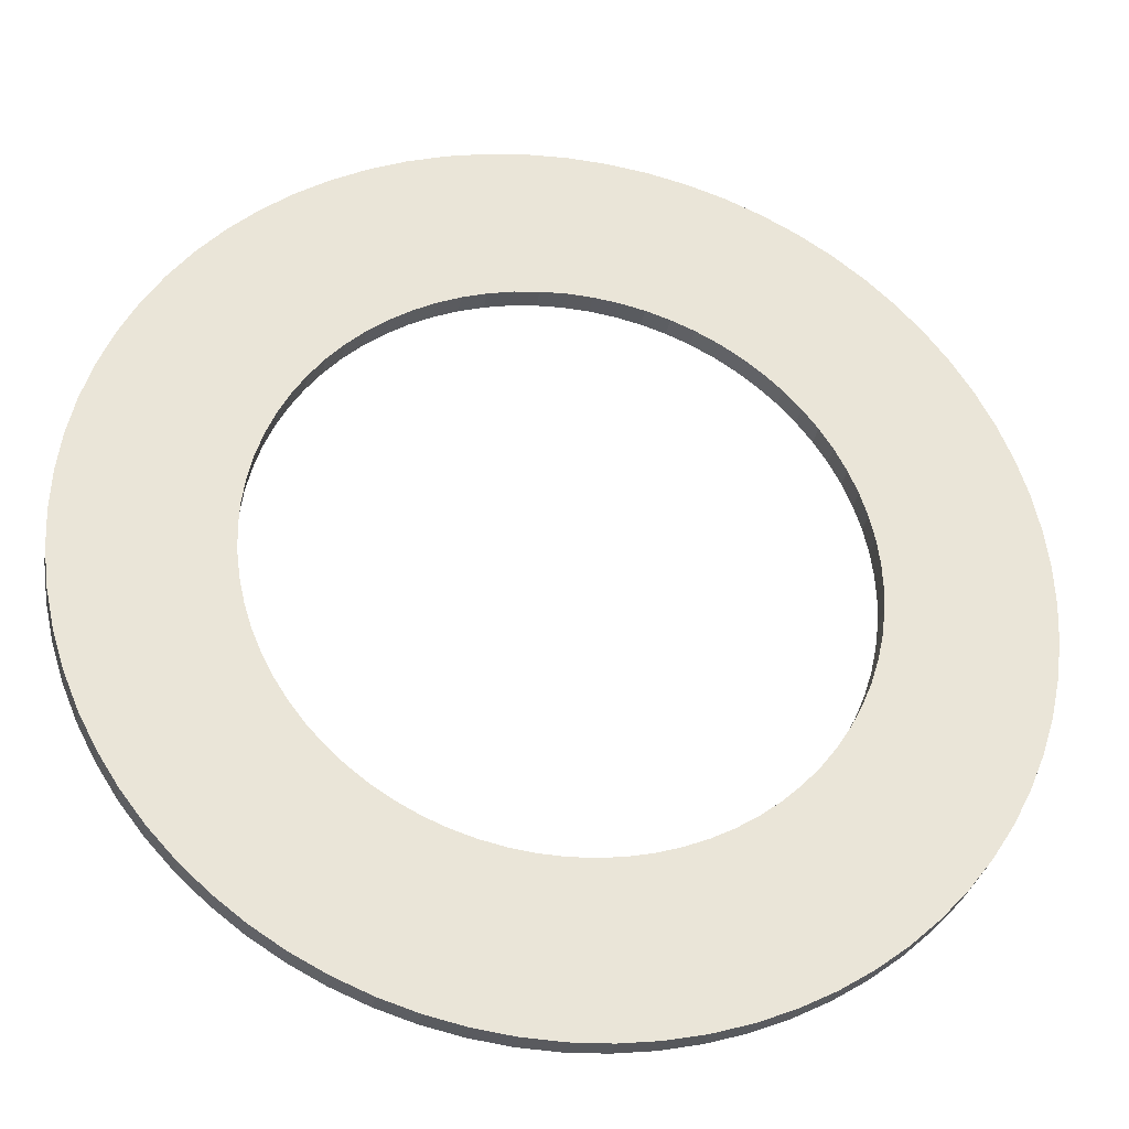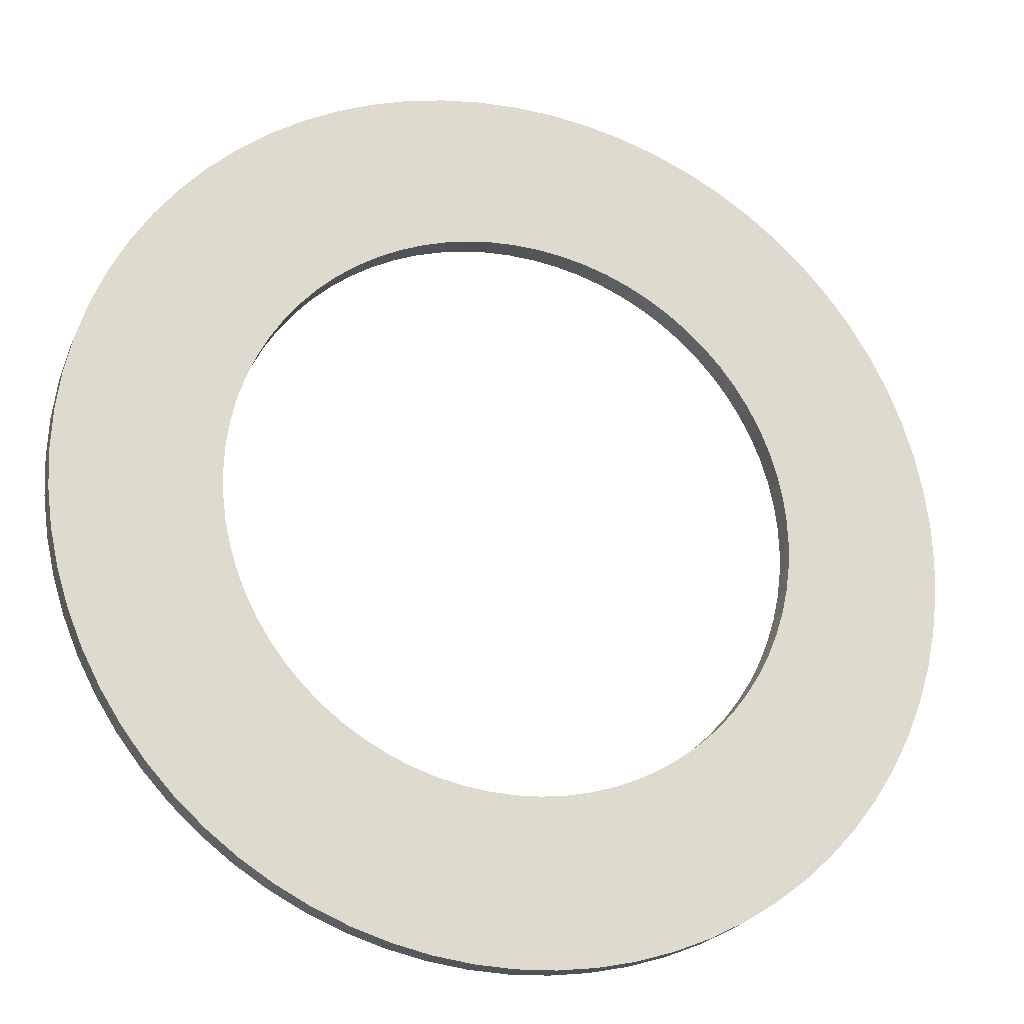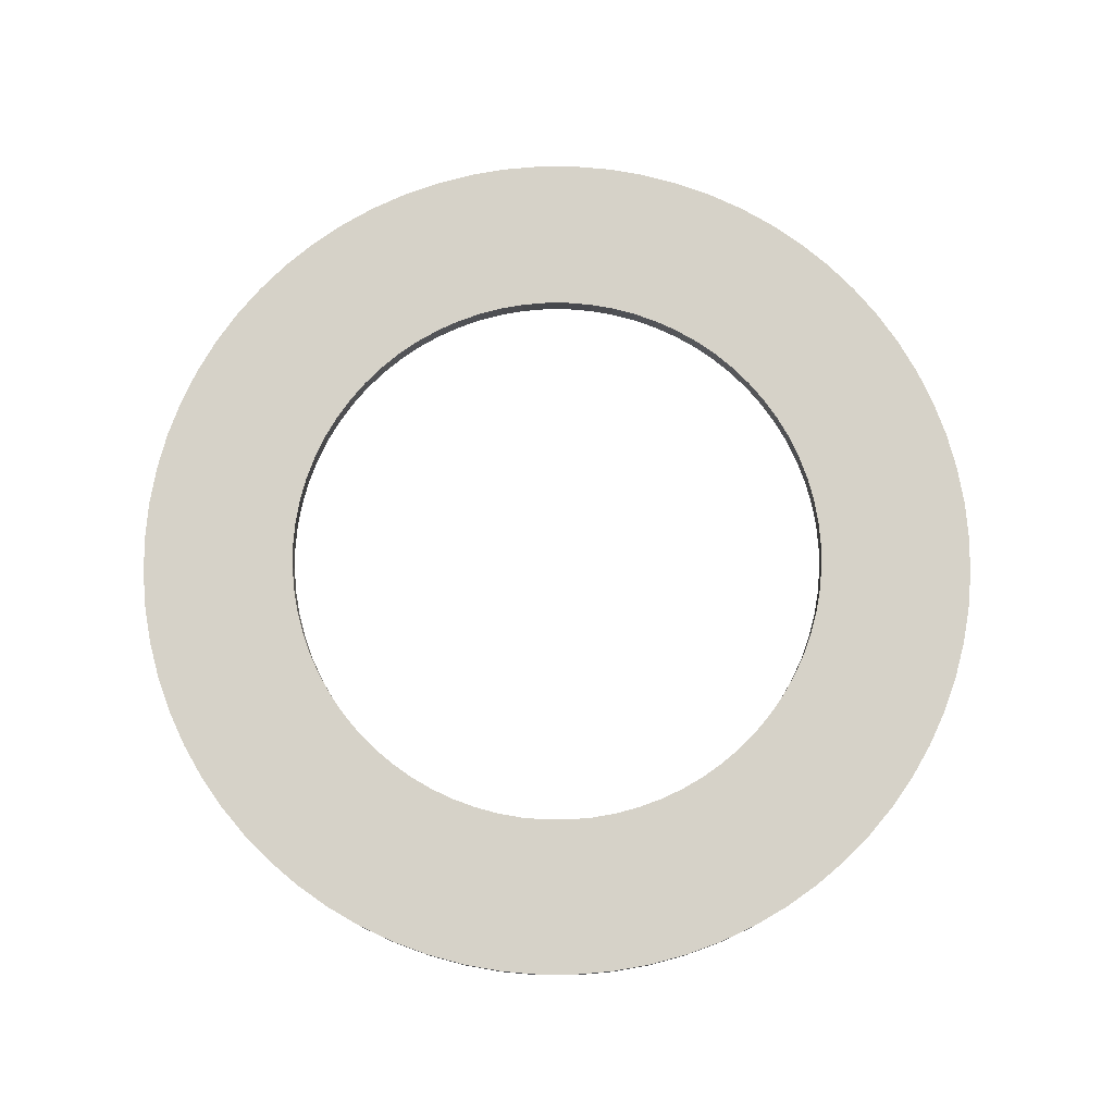
<metadata>
{"format":"obj","ext":"obj","renderer":"f3d","projection":"perspective","resolution":1024,"background":"white","views":[{"elev":-31.2,"azim":169.6,"up":"+Y"},{"elev":-22.8,"azim":161.5,"up":"+Y"},{"elev":77.8,"azim":17.5,"up":"+Z"}]}
</metadata>
<code>
v -123 -1.507e-14 2618
v -122.6 -10.72 2618
v -121.2 -21.36 2618
v -118.8 -31.84 2618
v -115.6 -42.08 2618
v -111.5 -51.99 2618
v -106.5 -61.51 2618
v -100.8 -70.57 2618
v -94.24 -79.08 2618
v -86.99 -86.99 2618
v -79.08 -94.24 2618
v -70.57 -100.8 2618
v -61.51 -106.5 2618
v -51.99 -111.5 2618
v -42.08 -115.6 2618
v -31.84 -118.8 2618
v -21.36 -121.2 2618
v -10.72 -122.6 2618
v 7.533e-15 -123 2618
v 10.72 -122.6 2618
v 21.36 -121.2 2618
v 31.84 -118.8 2618
v 42.08 -115.6 2618
v 51.99 -111.5 2618
v 61.51 -106.5 2618
v 70.57 -100.8 2618
v 79.08 -94.24 2618
v 86.99 -86.99 2618
v 94.24 -79.08 2618
v 100.8 -70.57 2618
v 106.5 -61.51 2618
v 111.5 -51.99 2618
v 115.6 -42.08 2618
v 118.8 -31.84 2618
v 121.2 -21.36 2618
v 122.6 -10.72 2618
v 123 0 2618
v 122.6 10.72 2618
v 121.2 21.36 2618
v 118.8 31.84 2618
v 115.6 42.08 2618
v 111.5 51.99 2618
v 106.5 61.51 2618
v 100.8 70.57 2618
v 94.24 79.08 2618
v 86.99 86.99 2618
v 79.08 94.24 2618
v 70.57 100.8 2618
v 61.51 106.5 2618
v 51.99 111.5 2618
v 42.08 115.6 2618
v 31.84 118.8 2618
v 21.36 121.2 2618
v 10.72 122.6 2618
v 7.533e-15 123 2618
v -10.72 122.6 2618
v -21.36 121.2 2618
v -31.84 118.8 2618
v -42.08 115.6 2618
v -51.99 111.5 2618
v -61.51 106.5 2618
v -70.57 100.8 2618
v -79.08 94.24 2618
v -86.99 86.99 2618
v -94.24 79.08 2618
v -100.8 70.57 2618
v -106.5 61.51 2618
v -111.5 51.99 2618
v -115.6 42.08 2618
v -118.8 31.84 2618
v -121.2 21.36 2618
v -122.6 10.72 2618
v -78.75 -9.644e-15 2618
v -78.45 -6.863 2618
v -77.55 -13.67 2618
v -76.07 -20.38 2618
v -74 -26.93 2618
v -71.37 -33.28 2618
v -68.2 -39.37 2618
v -64.51 -45.17 2618
v -60.33 -50.62 2618
v -55.68 -55.68 2618
v -50.62 -60.33 2618
v -45.17 -64.51 2618
v -39.37 -68.2 2618
v -33.28 -71.37 2618
v -26.93 -74 2618
v -20.38 -76.07 2618
v -13.67 -77.55 2618
v -6.863 -78.45 2618
v 4.822e-15 -78.75 2618
v 6.863 -78.45 2618
v 13.67 -77.55 2618
v 20.38 -76.07 2618
v 26.93 -74 2618
v 33.28 -71.37 2618
v 39.37 -68.2 2618
v 45.17 -64.51 2618
v 50.62 -60.33 2618
v 55.68 -55.68 2618
v 60.33 -50.62 2618
v 64.51 -45.17 2618
v 68.2 -39.37 2618
v 71.37 -33.28 2618
v 74 -26.93 2618
v 76.07 -20.38 2618
v 77.55 -13.67 2618
v 78.45 -6.863 2618
v 78.75 0 2618
v 78.45 6.863 2618
v 77.55 13.67 2618
v 76.07 20.38 2618
v 74 26.93 2618
v 71.37 33.28 2618
v 68.2 39.37 2618
v 64.51 45.17 2618
v 60.33 50.62 2618
v 55.68 55.68 2618
v 50.62 60.33 2618
v 45.17 64.51 2618
v 39.37 68.2 2618
v 33.28 71.37 2618
v 26.93 74 2618
v 20.38 76.07 2618
v 13.67 77.55 2618
v 6.863 78.45 2618
v 4.822e-15 78.75 2618
v -6.863 78.45 2618
v -13.67 77.55 2618
v -20.38 76.07 2618
v -26.93 74 2618
v -33.28 71.37 2618
v -39.37 68.2 2618
v -45.17 64.51 2618
v -50.62 60.33 2618
v -55.68 55.68 2618
v -60.33 50.62 2618
v -64.51 45.17 2618
v -68.2 39.37 2618
v -71.37 33.28 2618
v -74 26.93 2618
v -76.07 20.38 2618
v -77.55 13.67 2618
v -78.45 6.863 2618
v -123 -1.507e-14 2624
v -122.6 -10.72 2624
v -121.2 -21.36 2624
v -118.8 -31.84 2624
v -115.6 -42.08 2624
v -111.5 -51.99 2624
v -106.5 -61.51 2624
v -100.8 -70.57 2624
v -94.24 -79.08 2624
v -86.99 -86.99 2624
v -79.08 -94.24 2624
v -70.57 -100.8 2624
v -61.51 -106.5 2624
v -51.99 -111.5 2624
v -42.08 -115.6 2624
v -31.84 -118.8 2624
v -21.36 -121.2 2624
v -10.72 -122.6 2624
v 7.533e-15 -123 2624
v 10.72 -122.6 2624
v 21.36 -121.2 2624
v 31.84 -118.8 2624
v 42.08 -115.6 2624
v 51.99 -111.5 2624
v 61.51 -106.5 2624
v 70.57 -100.8 2624
v 79.08 -94.24 2624
v 86.99 -86.99 2624
v 94.24 -79.08 2624
v 100.8 -70.57 2624
v 106.5 -61.51 2624
v 111.5 -51.99 2624
v 115.6 -42.08 2624
v 118.8 -31.84 2624
v 121.2 -21.36 2624
v 122.6 -10.72 2624
v 123 0 2624
v 122.6 10.72 2624
v 121.2 21.36 2624
v 118.8 31.84 2624
v 115.6 42.08 2624
v 111.5 51.99 2624
v 106.5 61.51 2624
v 100.8 70.57 2624
v 94.24 79.08 2624
v 86.99 86.99 2624
v 79.08 94.24 2624
v 70.57 100.8 2624
v 61.51 106.5 2624
v 51.99 111.5 2624
v 42.08 115.6 2624
v 31.84 118.8 2624
v 21.36 121.2 2624
v 10.72 122.6 2624
v 7.533e-15 123 2624
v -10.72 122.6 2624
v -21.36 121.2 2624
v -31.84 118.8 2624
v -42.08 115.6 2624
v -51.99 111.5 2624
v -61.51 106.5 2624
v -70.57 100.8 2624
v -79.08 94.24 2624
v -86.99 86.99 2624
v -94.24 79.08 2624
v -100.8 70.57 2624
v -106.5 61.51 2624
v -111.5 51.99 2624
v -115.6 42.08 2624
v -118.8 31.84 2624
v -121.2 21.36 2624
v -122.6 10.72 2624
v -78.75 -9.644e-15 2624
v -78.45 -6.863 2624
v -77.55 -13.67 2624
v -76.07 -20.38 2624
v -74 -26.93 2624
v -71.37 -33.28 2624
v -68.2 -39.37 2624
v -64.51 -45.17 2624
v -60.33 -50.62 2624
v -55.68 -55.68 2624
v -50.62 -60.33 2624
v -45.17 -64.51 2624
v -39.37 -68.2 2624
v -33.28 -71.37 2624
v -26.93 -74 2624
v -20.38 -76.07 2624
v -13.67 -77.55 2624
v -6.863 -78.45 2624
v 4.822e-15 -78.75 2624
v 6.863 -78.45 2624
v 13.67 -77.55 2624
v 20.38 -76.07 2624
v 26.93 -74 2624
v 33.28 -71.37 2624
v 39.37 -68.2 2624
v 45.17 -64.51 2624
v 50.62 -60.33 2624
v 55.68 -55.68 2624
v 60.33 -50.62 2624
v 64.51 -45.17 2624
v 68.2 -39.37 2624
v 71.37 -33.28 2624
v 74 -26.93 2624
v 76.07 -20.38 2624
v 77.55 -13.67 2624
v 78.45 -6.863 2624
v 78.75 0 2624
v 78.45 6.863 2624
v 77.55 13.67 2624
v 76.07 20.38 2624
v 74 26.93 2624
v 71.37 33.28 2624
v 68.2 39.37 2624
v 64.51 45.17 2624
v 60.33 50.62 2624
v 55.68 55.68 2624
v 50.62 60.33 2624
v 45.17 64.51 2624
v 39.37 68.2 2624
v 33.28 71.37 2624
v 26.93 74 2624
v 20.38 76.07 2624
v 13.67 77.55 2624
v 6.863 78.45 2624
v 4.822e-15 78.75 2624
v -6.863 78.45 2624
v -13.67 77.55 2624
v -20.38 76.07 2624
v -26.93 74 2624
v -33.28 71.37 2624
v -39.37 68.2 2624
v -45.17 64.51 2624
v -50.62 60.33 2624
v -55.68 55.68 2624
v -60.33 50.62 2624
v -64.51 45.17 2624
v -68.2 39.37 2624
v -71.37 33.28 2624
v -74 26.93 2624
v -76.07 20.38 2624
v -77.55 13.67 2624
v -78.45 6.863 2624
v -123 -1.507e-14 2618
v -122.6 -10.72 2618
v -121.2 -21.36 2618
v -118.8 -31.84 2618
v -115.6 -42.08 2618
v -111.5 -51.99 2618
v -106.5 -61.51 2618
v -100.8 -70.57 2618
v -94.24 -79.08 2618
v -86.99 -86.99 2618
v -79.08 -94.24 2618
v -70.57 -100.8 2618
v -61.51 -106.5 2618
v -51.99 -111.5 2618
v -42.08 -115.6 2618
v -31.84 -118.8 2618
v -21.36 -121.2 2618
v -10.72 -122.6 2618
v 7.533e-15 -123 2618
v 10.72 -122.6 2618
v 21.36 -121.2 2618
v 31.84 -118.8 2618
v 42.08 -115.6 2618
v 51.99 -111.5 2618
v 61.51 -106.5 2618
v 70.57 -100.8 2618
v 79.08 -94.24 2618
v 86.99 -86.99 2618
v 94.24 -79.08 2618
v 100.8 -70.57 2618
v 106.5 -61.51 2618
v 111.5 -51.99 2618
v 115.6 -42.08 2618
v 118.8 -31.84 2618
v 121.2 -21.36 2618
v 122.6 -10.72 2618
v 123 0 2618
v 122.6 10.72 2618
v 121.2 21.36 2618
v 118.8 31.84 2618
v 115.6 42.08 2618
v 111.5 51.99 2618
v 106.5 61.51 2618
v 100.8 70.57 2618
v 94.24 79.08 2618
v 86.99 86.99 2618
v 79.08 94.24 2618
v 70.57 100.8 2618
v 61.51 106.5 2618
v 51.99 111.5 2618
v 42.08 115.6 2618
v 31.84 118.8 2618
v 21.36 121.2 2618
v 10.72 122.6 2618
v 7.533e-15 123 2618
v -10.72 122.6 2618
v -21.36 121.2 2618
v -31.84 118.8 2618
v -42.08 115.6 2618
v -51.99 111.5 2618
v -61.51 106.5 2618
v -70.57 100.8 2618
v -79.08 94.24 2618
v -86.99 86.99 2618
v -94.24 79.08 2618
v -100.8 70.57 2618
v -106.5 61.51 2618
v -111.5 51.99 2618
v -115.6 42.08 2618
v -118.8 31.84 2618
v -121.2 21.36 2618
v -122.6 10.72 2618
v -123 -1.507e-14 2624
v -122.6 -10.72 2624
v -121.2 -21.36 2624
v -118.8 -31.84 2624
v -115.6 -42.08 2624
v -111.5 -51.99 2624
v -106.5 -61.51 2624
v -100.8 -70.57 2624
v -94.24 -79.08 2624
v -86.99 -86.99 2624
v -79.08 -94.24 2624
v -70.57 -100.8 2624
v -61.51 -106.5 2624
v -51.99 -111.5 2624
v -42.08 -115.6 2624
v -31.84 -118.8 2624
v -21.36 -121.2 2624
v -10.72 -122.6 2624
v 7.533e-15 -123 2624
v 10.72 -122.6 2624
v 21.36 -121.2 2624
v 31.84 -118.8 2624
v 42.08 -115.6 2624
v 51.99 -111.5 2624
v 61.51 -106.5 2624
v 70.57 -100.8 2624
v 79.08 -94.24 2624
v 86.99 -86.99 2624
v 94.24 -79.08 2624
v 100.8 -70.57 2624
v 106.5 -61.51 2624
v 111.5 -51.99 2624
v 115.6 -42.08 2624
v 118.8 -31.84 2624
v 121.2 -21.36 2624
v 122.6 -10.72 2624
v 123 0 2624
v 122.6 10.72 2624
v 121.2 21.36 2624
v 118.8 31.84 2624
v 115.6 42.08 2624
v 111.5 51.99 2624
v 106.5 61.51 2624
v 100.8 70.57 2624
v 94.24 79.08 2624
v 86.99 86.99 2624
v 79.08 94.24 2624
v 70.57 100.8 2624
v 61.51 106.5 2624
v 51.99 111.5 2624
v 42.08 115.6 2624
v 31.84 118.8 2624
v 21.36 121.2 2624
v 10.72 122.6 2624
v 7.533e-15 123 2624
v -10.72 122.6 2624
v -21.36 121.2 2624
v -31.84 118.8 2624
v -42.08 115.6 2624
v -51.99 111.5 2624
v -61.51 106.5 2624
v -70.57 100.8 2624
v -79.08 94.24 2624
v -86.99 86.99 2624
v -94.24 79.08 2624
v -100.8 70.57 2624
v -106.5 61.51 2624
v -111.5 51.99 2624
v -115.6 42.08 2624
v -118.8 31.84 2624
v -121.2 21.36 2624
v -122.6 10.72 2624
v -78.75 -9.644e-15 2618
v -78.45 -6.863 2618
v -77.55 -13.67 2618
v -76.07 -20.38 2618
v -74 -26.93 2618
v -71.37 -33.28 2618
v -68.2 -39.37 2618
v -64.51 -45.17 2618
v -60.33 -50.62 2618
v -55.68 -55.68 2618
v -50.62 -60.33 2618
v -45.17 -64.51 2618
v -39.37 -68.2 2618
v -33.28 -71.37 2618
v -26.93 -74 2618
v -20.38 -76.07 2618
v -13.67 -77.55 2618
v -6.863 -78.45 2618
v 4.822e-15 -78.75 2618
v 6.863 -78.45 2618
v 13.67 -77.55 2618
v 20.38 -76.07 2618
v 26.93 -74 2618
v 33.28 -71.37 2618
v 39.37 -68.2 2618
v 45.17 -64.51 2618
v 50.62 -60.33 2618
v 55.68 -55.68 2618
v 60.33 -50.62 2618
v 64.51 -45.17 2618
v 68.2 -39.37 2618
v 71.37 -33.28 2618
v 74 -26.93 2618
v 76.07 -20.38 2618
v 77.55 -13.67 2618
v 78.45 -6.863 2618
v 78.75 0 2618
v 78.45 6.863 2618
v 77.55 13.67 2618
v 76.07 20.38 2618
v 74 26.93 2618
v 71.37 33.28 2618
v 68.2 39.37 2618
v 64.51 45.17 2618
v 60.33 50.62 2618
v 55.68 55.68 2618
v 50.62 60.33 2618
v 45.17 64.51 2618
v 39.37 68.2 2618
v 33.28 71.37 2618
v 26.93 74 2618
v 20.38 76.07 2618
v 13.67 77.55 2618
v 6.863 78.45 2618
v 4.822e-15 78.75 2618
v -6.863 78.45 2618
v -13.67 77.55 2618
v -20.38 76.07 2618
v -26.93 74 2618
v -33.28 71.37 2618
v -39.37 68.2 2618
v -45.17 64.51 2618
v -50.62 60.33 2618
v -55.68 55.68 2618
v -60.33 50.62 2618
v -64.51 45.17 2618
v -68.2 39.37 2618
v -71.37 33.28 2618
v -74 26.93 2618
v -76.07 20.38 2618
v -77.55 13.67 2618
v -78.45 6.863 2618
v -78.75 -9.644e-15 2624
v -78.45 -6.863 2624
v -77.55 -13.67 2624
v -76.07 -20.38 2624
v -74 -26.93 2624
v -71.37 -33.28 2624
v -68.2 -39.37 2624
v -64.51 -45.17 2624
v -60.33 -50.62 2624
v -55.68 -55.68 2624
v -50.62 -60.33 2624
v -45.17 -64.51 2624
v -39.37 -68.2 2624
v -33.28 -71.37 2624
v -26.93 -74 2624
v -20.38 -76.07 2624
v -13.67 -77.55 2624
v -6.863 -78.45 2624
v 4.822e-15 -78.75 2624
v 6.863 -78.45 2624
v 13.67 -77.55 2624
v 20.38 -76.07 2624
v 26.93 -74 2624
v 33.28 -71.37 2624
v 39.37 -68.2 2624
v 45.17 -64.51 2624
v 50.62 -60.33 2624
v 55.68 -55.68 2624
v 60.33 -50.62 2624
v 64.51 -45.17 2624
v 68.2 -39.37 2624
v 71.37 -33.28 2624
v 74 -26.93 2624
v 76.07 -20.38 2624
v 77.55 -13.67 2624
v 78.45 -6.863 2624
v 78.75 0 2624
v 78.45 6.863 2624
v 77.55 13.67 2624
v 76.07 20.38 2624
v 74 26.93 2624
v 71.37 33.28 2624
v 68.2 39.37 2624
v 64.51 45.17 2624
v 60.33 50.62 2624
v 55.68 55.68 2624
v 50.62 60.33 2624
v 45.17 64.51 2624
v 39.37 68.2 2624
v 33.28 71.37 2624
v 26.93 74 2624
v 20.38 76.07 2624
v 13.67 77.55 2624
v 6.863 78.45 2624
v 4.822e-15 78.75 2624
v -6.863 78.45 2624
v -13.67 77.55 2624
v -20.38 76.07 2624
v -26.93 74 2624
v -33.28 71.37 2624
v -39.37 68.2 2624
v -45.17 64.51 2624
v -50.62 60.33 2624
v -55.68 55.68 2624
v -60.33 50.62 2624
v -64.51 45.17 2624
v -68.2 39.37 2624
v -71.37 33.28 2624
v -74 26.93 2624
v -76.07 20.38 2624
v -77.55 13.67 2624
v -78.45 6.863 2624
f 1 2 74 73
f 2 3 75 74
f 3 4 76 75
f 4 5 77 76
f 5 6 78 77
f 6 7 79 78
f 7 8 80 79
f 8 9 81 80
f 9 10 82 81
f 10 11 83 82
f 11 12 84 83
f 12 13 85 84
f 13 14 86 85
f 14 15 87 86
f 15 16 88 87
f 16 17 89 88
f 17 18 90 89
f 18 19 91 90
f 19 20 92 91
f 20 21 93 92
f 21 22 94 93
f 22 23 95 94
f 23 24 96 95
f 24 25 97 96
f 25 26 98 97
f 26 27 99 98
f 27 28 100 99
f 28 29 101 100
f 29 30 102 101
f 30 31 103 102
f 31 32 104 103
f 32 33 105 104
f 33 34 106 105
f 34 35 107 106
f 35 36 108 107
f 36 37 109 108
f 37 38 110 109
f 38 39 111 110
f 39 40 112 111
f 40 41 113 112
f 41 42 114 113
f 42 43 115 114
f 43 44 116 115
f 44 45 117 116
f 45 46 118 117
f 46 47 119 118
f 47 48 120 119
f 48 49 121 120
f 49 50 122 121
f 50 51 123 122
f 51 52 124 123
f 52 53 125 124
f 53 54 126 125
f 54 55 127 126
f 55 56 128 127
f 56 57 129 128
f 57 58 130 129
f 58 59 131 130
f 59 60 132 131
f 60 61 133 132
f 61 62 134 133
f 62 63 135 134
f 63 64 136 135
f 64 65 137 136
f 65 66 138 137
f 66 67 139 138
f 67 68 140 139
f 68 69 141 140
f 69 70 142 141
f 70 71 143 142
f 71 72 144 143
f 72 1 73 144
f 145 146 218 217
f 146 147 219 218
f 147 148 220 219
f 148 149 221 220
f 149 150 222 221
f 150 151 223 222
f 151 152 224 223
f 152 153 225 224
f 153 154 226 225
f 154 155 227 226
f 155 156 228 227
f 156 157 229 228
f 157 158 230 229
f 158 159 231 230
f 159 160 232 231
f 160 161 233 232
f 161 162 234 233
f 162 163 235 234
f 163 164 236 235
f 164 165 237 236
f 165 166 238 237
f 166 167 239 238
f 167 168 240 239
f 168 169 241 240
f 169 170 242 241
f 170 171 243 242
f 171 172 244 243
f 172 173 245 244
f 173 174 246 245
f 174 175 247 246
f 175 176 248 247
f 176 177 249 248
f 177 178 250 249
f 178 179 251 250
f 179 180 252 251
f 180 181 253 252
f 181 182 254 253
f 182 183 255 254
f 183 184 256 255
f 184 185 257 256
f 185 186 258 257
f 186 187 259 258
f 187 188 260 259
f 188 189 261 260
f 189 190 262 261
f 190 191 263 262
f 191 192 264 263
f 192 193 265 264
f 193 194 266 265
f 194 195 267 266
f 195 196 268 267
f 196 197 269 268
f 197 198 270 269
f 198 199 271 270
f 199 200 272 271
f 200 201 273 272
f 201 202 274 273
f 202 203 275 274
f 203 204 276 275
f 204 205 277 276
f 205 206 278 277
f 206 207 279 278
f 207 208 280 279
f 208 209 281 280
f 209 210 282 281
f 210 211 283 282
f 211 212 284 283
f 212 213 285 284
f 213 214 286 285
f 214 215 287 286
f 215 216 288 287
f 216 145 217 288
f 289 290 362 361
f 290 291 363 362
f 291 292 364 363
f 292 293 365 364
f 293 294 366 365
f 294 295 367 366
f 295 296 368 367
f 296 297 369 368
f 297 298 370 369
f 298 299 371 370
f 299 300 372 371
f 300 301 373 372
f 301 302 374 373
f 302 303 375 374
f 303 304 376 375
f 304 305 377 376
f 305 306 378 377
f 306 307 379 378
f 307 308 380 379
f 308 309 381 380
f 309 310 382 381
f 310 311 383 382
f 311 312 384 383
f 312 313 385 384
f 313 314 386 385
f 314 315 387 386
f 315 316 388 387
f 316 317 389 388
f 317 318 390 389
f 318 319 391 390
f 319 320 392 391
f 320 321 393 392
f 321 322 394 393
f 322 323 395 394
f 323 324 396 395
f 324 325 397 396
f 325 326 398 397
f 326 327 399 398
f 327 328 400 399
f 328 329 401 400
f 329 330 402 401
f 330 331 403 402
f 331 332 404 403
f 332 333 405 404
f 333 334 406 405
f 334 335 407 406
f 335 336 408 407
f 336 337 409 408
f 337 338 410 409
f 338 339 411 410
f 339 340 412 411
f 340 341 413 412
f 341 342 414 413
f 342 343 415 414
f 343 344 416 415
f 344 345 417 416
f 345 346 418 417
f 346 347 419 418
f 347 348 420 419
f 348 349 421 420
f 349 350 422 421
f 350 351 423 422
f 351 352 424 423
f 352 353 425 424
f 353 354 426 425
f 354 355 427 426
f 355 356 428 427
f 356 357 429 428
f 357 358 430 429
f 358 359 431 430
f 359 360 432 431
f 360 289 361 432
f 433 434 506 505
f 434 435 507 506
f 435 436 508 507
f 436 437 509 508
f 437 438 510 509
f 438 439 511 510
f 439 440 512 511
f 440 441 513 512
f 441 442 514 513
f 442 443 515 514
f 443 444 516 515
f 444 445 517 516
f 445 446 518 517
f 446 447 519 518
f 447 448 520 519
f 448 449 521 520
f 449 450 522 521
f 450 451 523 522
f 451 452 524 523
f 452 453 525 524
f 453 454 526 525
f 454 455 527 526
f 455 456 528 527
f 456 457 529 528
f 457 458 530 529
f 458 459 531 530
f 459 460 532 531
f 460 461 533 532
f 461 462 534 533
f 462 463 535 534
f 463 464 536 535
f 464 465 537 536
f 465 466 538 537
f 466 467 539 538
f 467 468 540 539
f 468 469 541 540
f 469 470 542 541
f 470 471 543 542
f 471 472 544 543
f 472 473 545 544
f 473 474 546 545
f 474 475 547 546
f 475 476 548 547
f 476 477 549 548
f 477 478 550 549
f 478 479 551 550
f 479 480 552 551
f 480 481 553 552
f 481 482 554 553
f 482 483 555 554
f 483 484 556 555
f 484 485 557 556
f 485 486 558 557
f 486 487 559 558
f 487 488 560 559
f 488 489 561 560
f 489 490 562 561
f 490 491 563 562
f 491 492 564 563
f 492 493 565 564
f 493 494 566 565
f 494 495 567 566
f 495 496 568 567
f 496 497 569 568
f 497 498 570 569
f 498 499 571 570
f 499 500 572 571
f 500 501 573 572
f 501 502 574 573
f 502 503 575 574
f 503 504 576 575
f 504 433 505 576

</code>
